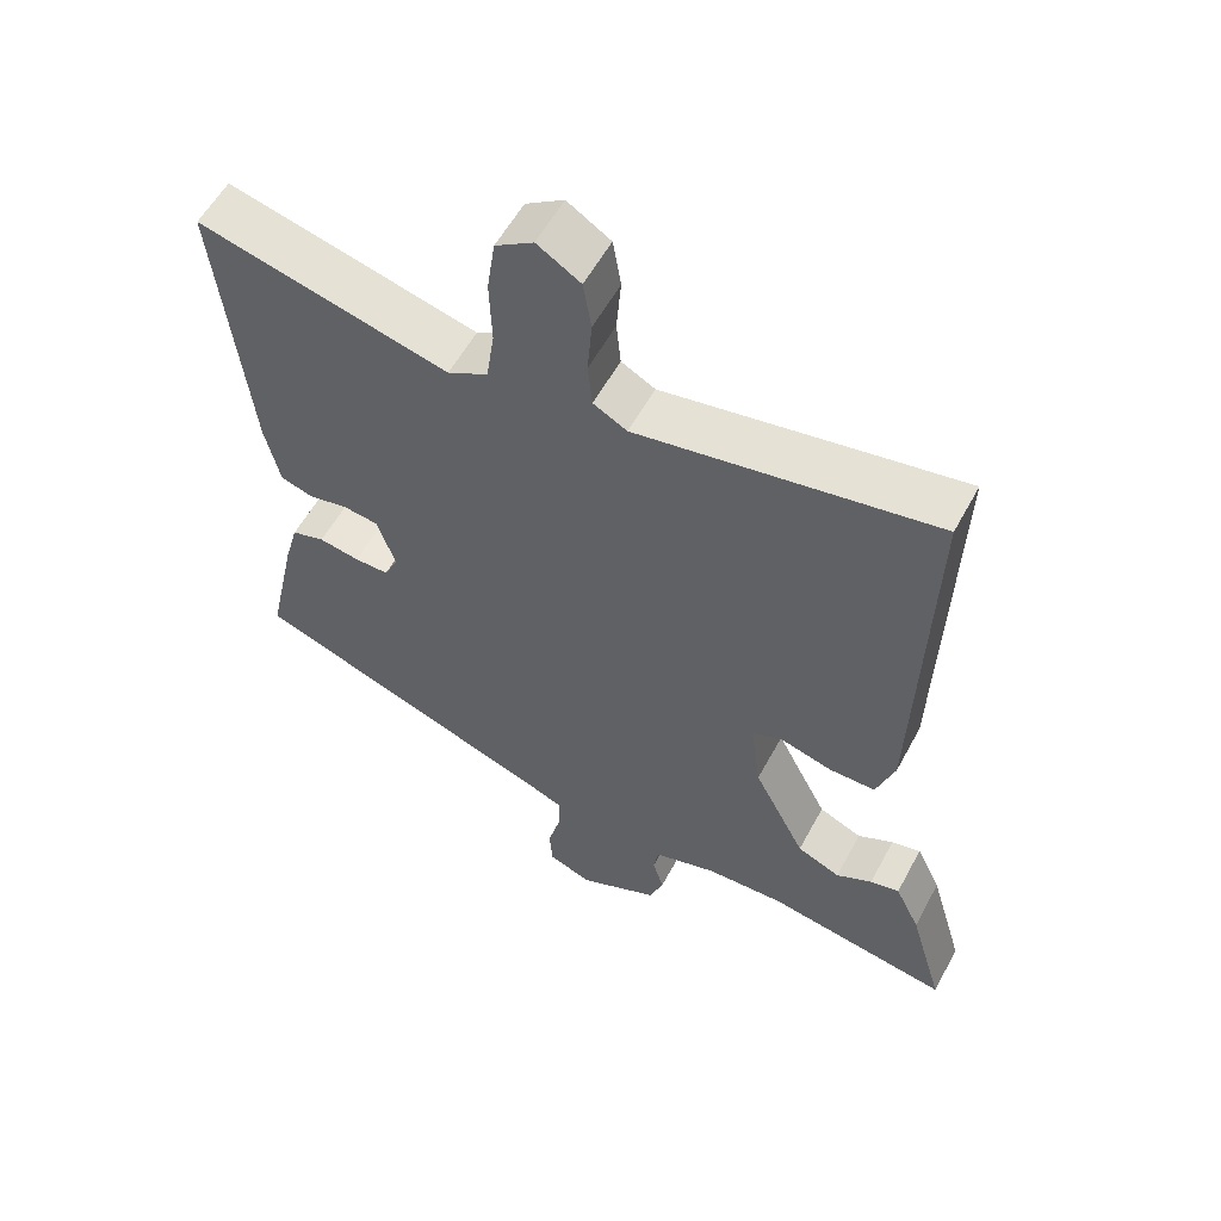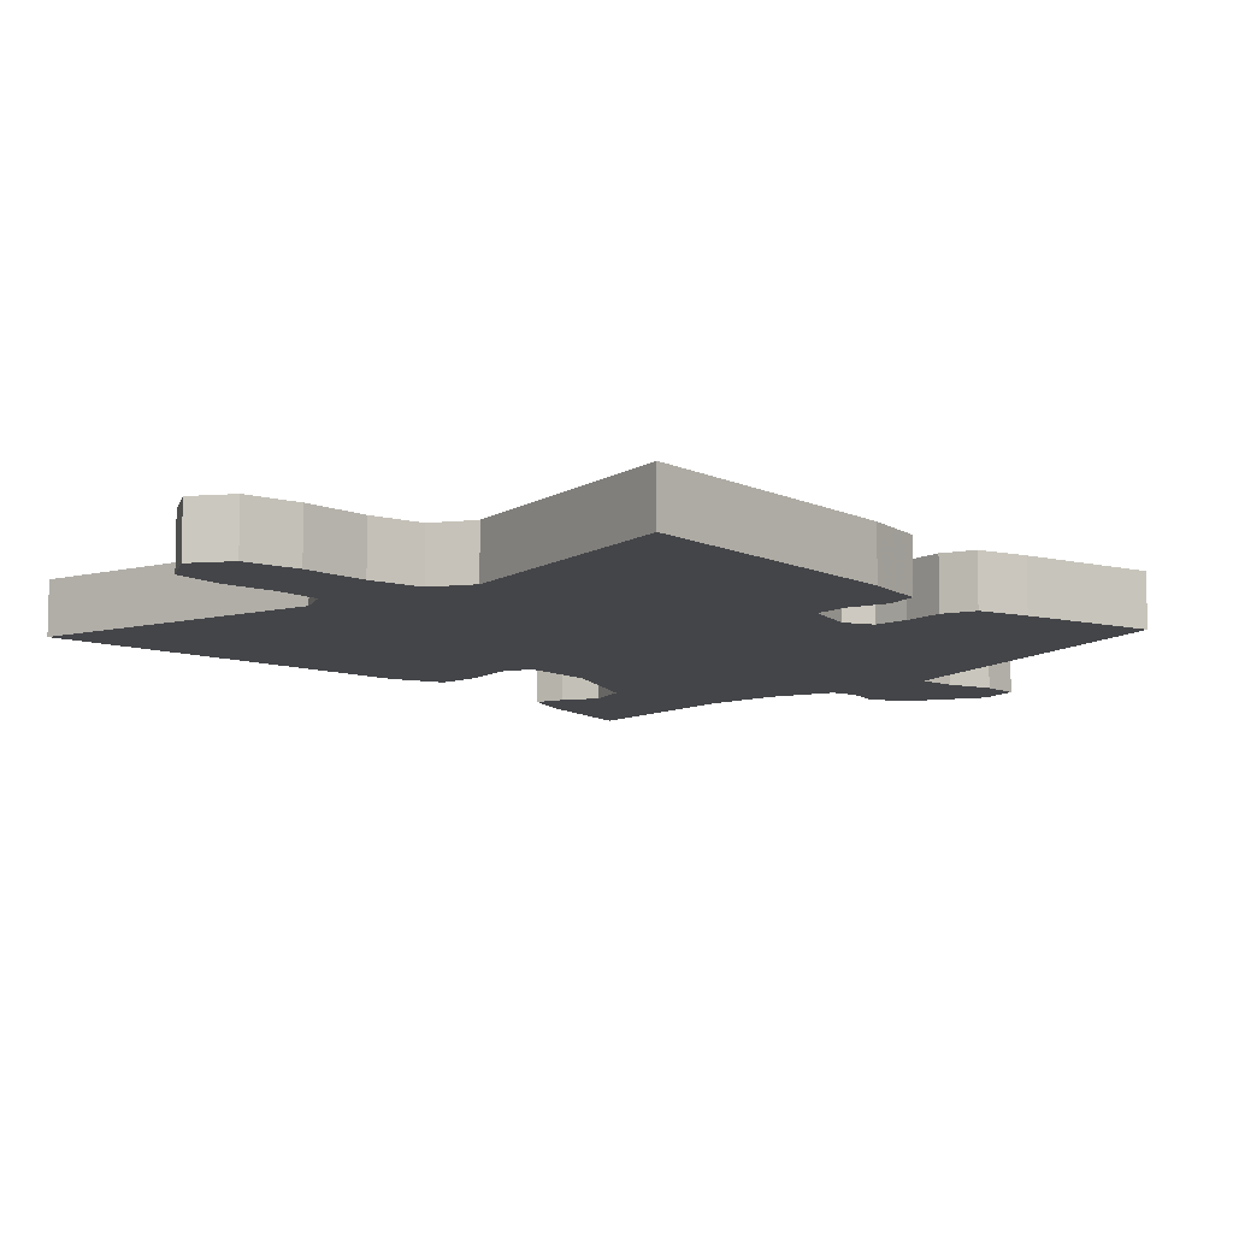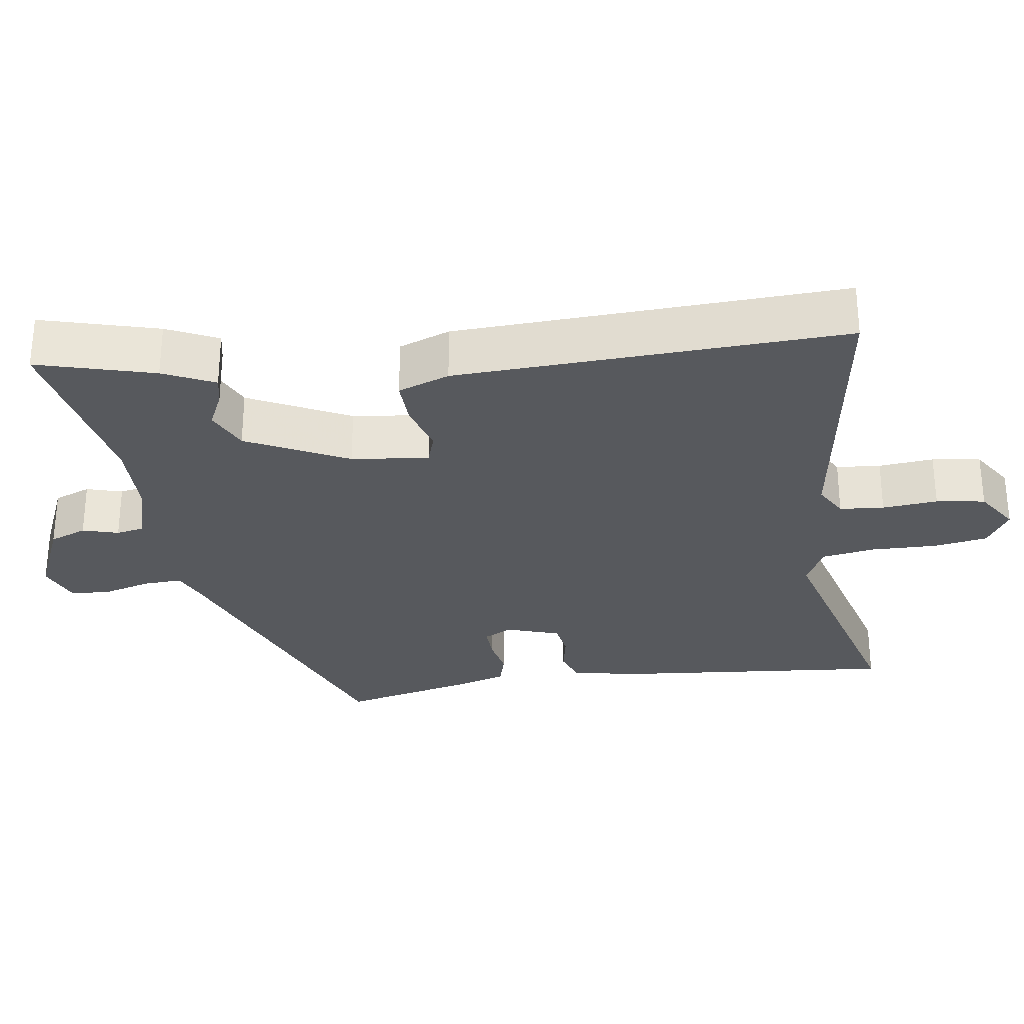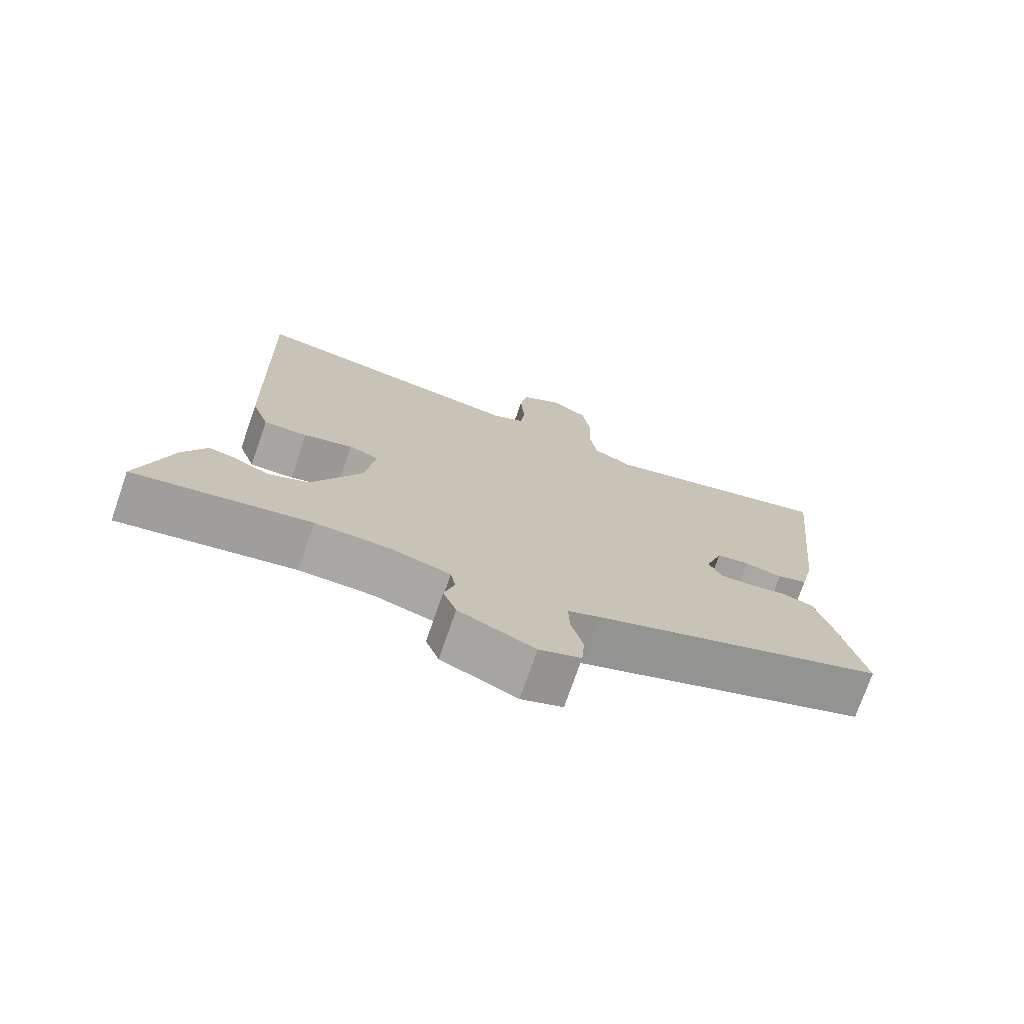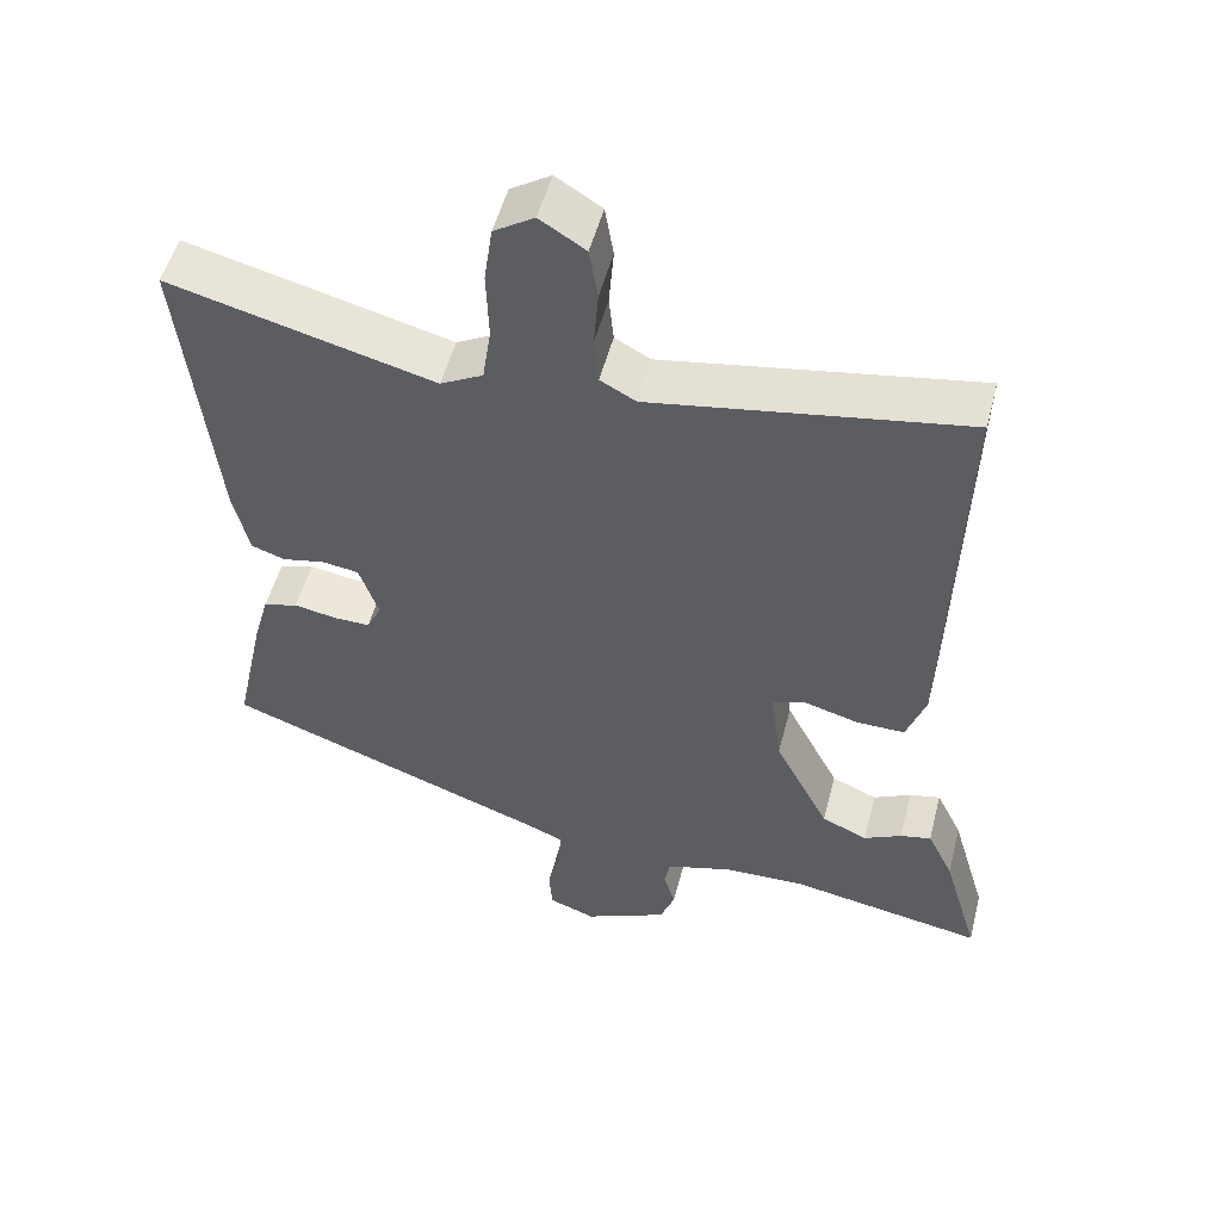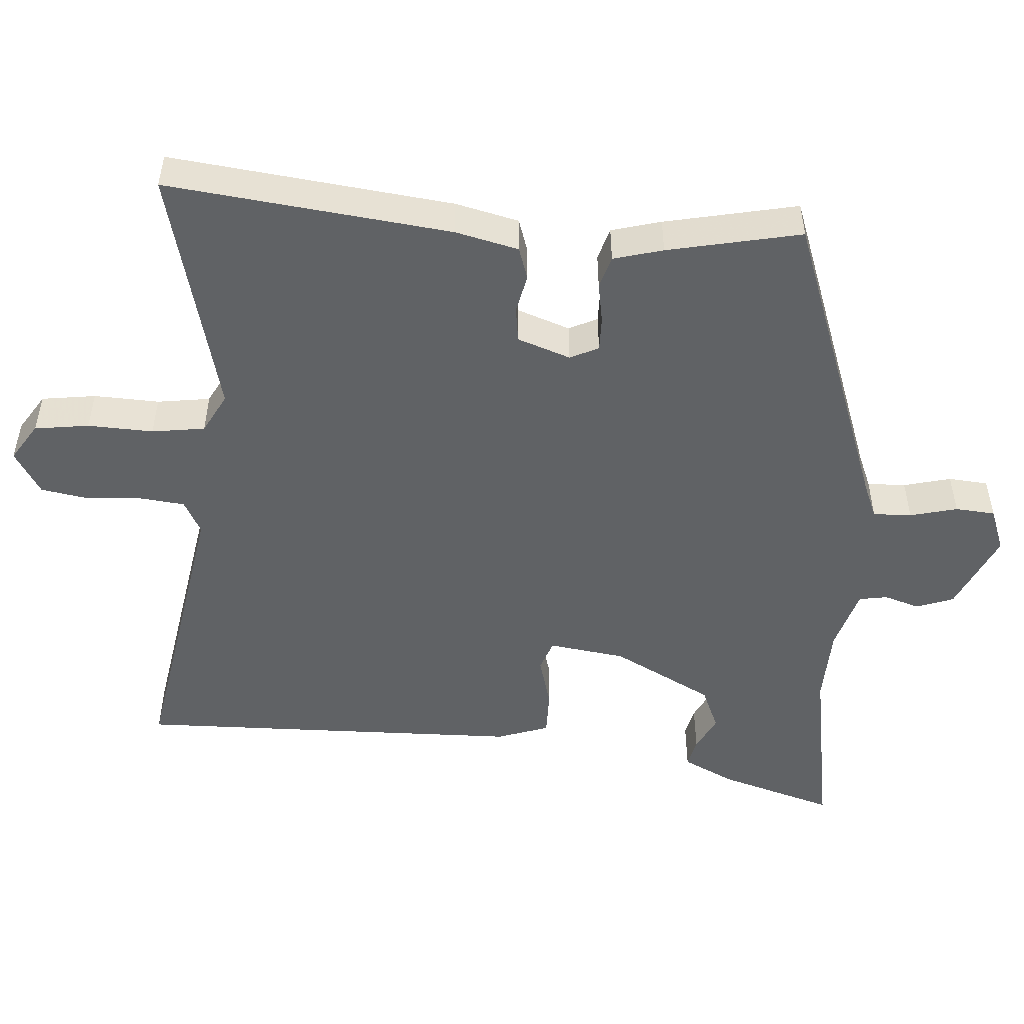
<metadata>
{"format":"obj","ext":"obj","renderer":"f3d","projection":"perspective","resolution":1024,"background":"white","views":[{"elev":56.5,"azim":-152.0,"up":"+Z"},{"elev":-9.0,"azim":44.0,"up":"+Y"},{"elev":-29.6,"azim":-80.9,"up":"+Y"},{"elev":-74.1,"azim":-19.1,"up":"+Z"},{"elev":52.0,"azim":-165.6,"up":"+Z"},{"elev":-50.5,"azim":85.4,"up":"+Y"}]}
</metadata>
<code>
v -0.488 0.07 0.552
v -0.083 0.07 0.485
v -0.037 0.07 0.51
v -0.031 0.07 0.571
v -0.037 0.07 0.647
v -0.026 0.07 0.714
v 0.033 0.07 0.751
v 0.085 0.07 0.718
v 0.096 0.07 0.643
v 0.093 0.07 0.553
v 0.104 0.07 0.48
v 0.159 0.07 0.451
v 0.501 0.07 0.539
v 0.459 0.07 0.149
v 0.439 0.07 0.062
v 0.395 0.07 0.047
v 0.341 0.07 0.058
v 0.293 0.07 0.051
v 0.268 0.07 -0.022
v 0.287 0.07 -0.061
v 0.334 0.07 -0.06
v 0.389 0.07 -0.05
v 0.434 0.07 -0.063
v 0.453 0.07 -0.131
v 0.493 0.07 -0.314
v 0.072 0.07 -0.47
v 0.025 0.07 -0.49
v 0.027 0.07 -0.543
v 0.044 0.07 -0.608
v 0.04 0.07 -0.663
v -0.02 0.07 -0.686
v -0.129 0.07 -0.637
v -0.148 0.07 -0.586
v -0.133 0.07 -0.537
v -0.14 0.07 -0.498
v -0.226 0.07 -0.473
v -0.333 0.07 -0.47
v -0.585 0.07 -0.515
v -0.538 0.07 -0.355
v -0.504 0.07 -0.285
v -0.464 0.07 -0.294
v -0.415 0.07 -0.318
v -0.356 0.07 -0.292
v -0.285 0.07 -0.154
v -0.271 0.07 -0.048
v -0.314 0.07 -0.033
v -0.384 0.07 -0.053
v -0.447 0.07 -0.054
v -0.472 0.07 0.017
v -0.488 0 0.552
v -0.083 0 0.485
v -0.037 0 0.51
v -0.031 0 0.571
v -0.037 0 0.647
v -0.026 0 0.714
v 0.033 0 0.751
v 0.085 0 0.718
v 0.096 0 0.643
v 0.093 0 0.553
v 0.104 0 0.48
v 0.159 0 0.451
v 0.501 0 0.539
v 0.459 0 0.149
v 0.439 0 0.062
v 0.395 0 0.047
v 0.341 0 0.058
v 0.293 0 0.051
v 0.268 0 -0.022
v 0.287 0 -0.061
v 0.334 0 -0.06
v 0.389 0 -0.05
v 0.434 0 -0.063
v 0.453 0 -0.131
v 0.493 0 -0.314
v 0.072 0 -0.47
v 0.025 0 -0.49
v 0.027 0 -0.543
v 0.044 0 -0.608
v 0.04 0 -0.663
v -0.02 0 -0.686
v -0.129 0 -0.637
v -0.148 0 -0.586
v -0.133 0 -0.537
v -0.14 0 -0.498
v -0.226 0 -0.473
v -0.333 0 -0.47
v -0.585 0 -0.515
v -0.538 0 -0.355
v -0.504 0 -0.285
v -0.464 0 -0.294
v -0.415 0 -0.318
v -0.356 0 -0.292
v -0.285 0 -0.154
v -0.271 0 -0.048
v -0.314 0 -0.033
v -0.384 0 -0.053
v -0.447 0 -0.054
v -0.472 0 0.017
f 46 47 48 49
f 46 49 1 2
f 45 46 2 3
f 44 45 3
f 39 40 41 42
f 37 38 39 42
f 36 37 42 43
f 35 36 43 44
f 31 32 33 34
f 31 34 35
f 28 29 30 31
f 27 28 31 35
f 26 27 35 44
f 21 22 23 24
f 20 21 24 25
f 14 15 16 17
f 12 13 14 17
f 11 12 17 18
f 7 8 9 10
f 7 10 11
f 4 5 6 7
f 3 4 7 11
f 20 25 26 44
f 19 20 44 3
f 3 11 18 19
f 98 97 96 95
f 51 50 98 95
f 52 51 95 94
f 52 94 93
f 91 90 89 88
f 91 88 87 86
f 92 91 86 85
f 93 92 85 84
f 83 82 81 80
f 84 83 80
f 80 79 78 77
f 84 80 77 76
f 93 84 76 75
f 73 72 71 70
f 74 73 70 69
f 66 65 64 63
f 66 63 62 61
f 67 66 61 60
f 59 58 57 56
f 60 59 56
f 56 55 54 53
f 60 56 53 52
f 93 75 74 69
f 52 93 69 68
f 68 67 60 52
f 1 50 51 2
f 2 51 52 3
f 3 52 53 4
f 4 53 54 5
f 5 54 55 6
f 6 55 56 7
f 7 56 57 8
f 8 57 58 9
f 9 58 59 10
f 10 59 60 11
f 11 60 61 12
f 12 61 62 13
f 13 62 63 14
f 14 63 64 15
f 15 64 65 16
f 16 65 66 17
f 17 66 67 18
f 18 67 68 19
f 19 68 69 20
f 20 69 70 21
f 21 70 71 22
f 22 71 72 23
f 23 72 73 24
f 24 73 74 25
f 25 74 75 26
f 26 75 76 27
f 27 76 77 28
f 28 77 78 29
f 29 78 79 30
f 30 79 80 31
f 31 80 81 32
f 32 81 82 33
f 33 82 83 34
f 34 83 84 35
f 35 84 85 36
f 36 85 86 37
f 37 86 87 38
f 38 87 88 39
f 39 88 89 40
f 40 89 90 41
f 41 90 91 42
f 42 91 92 43
f 43 92 93 44
f 44 93 94 45
f 45 94 95 46
f 46 95 96 47
f 47 96 97 48
f 48 97 98 49
f 49 98 50 1

</code>
